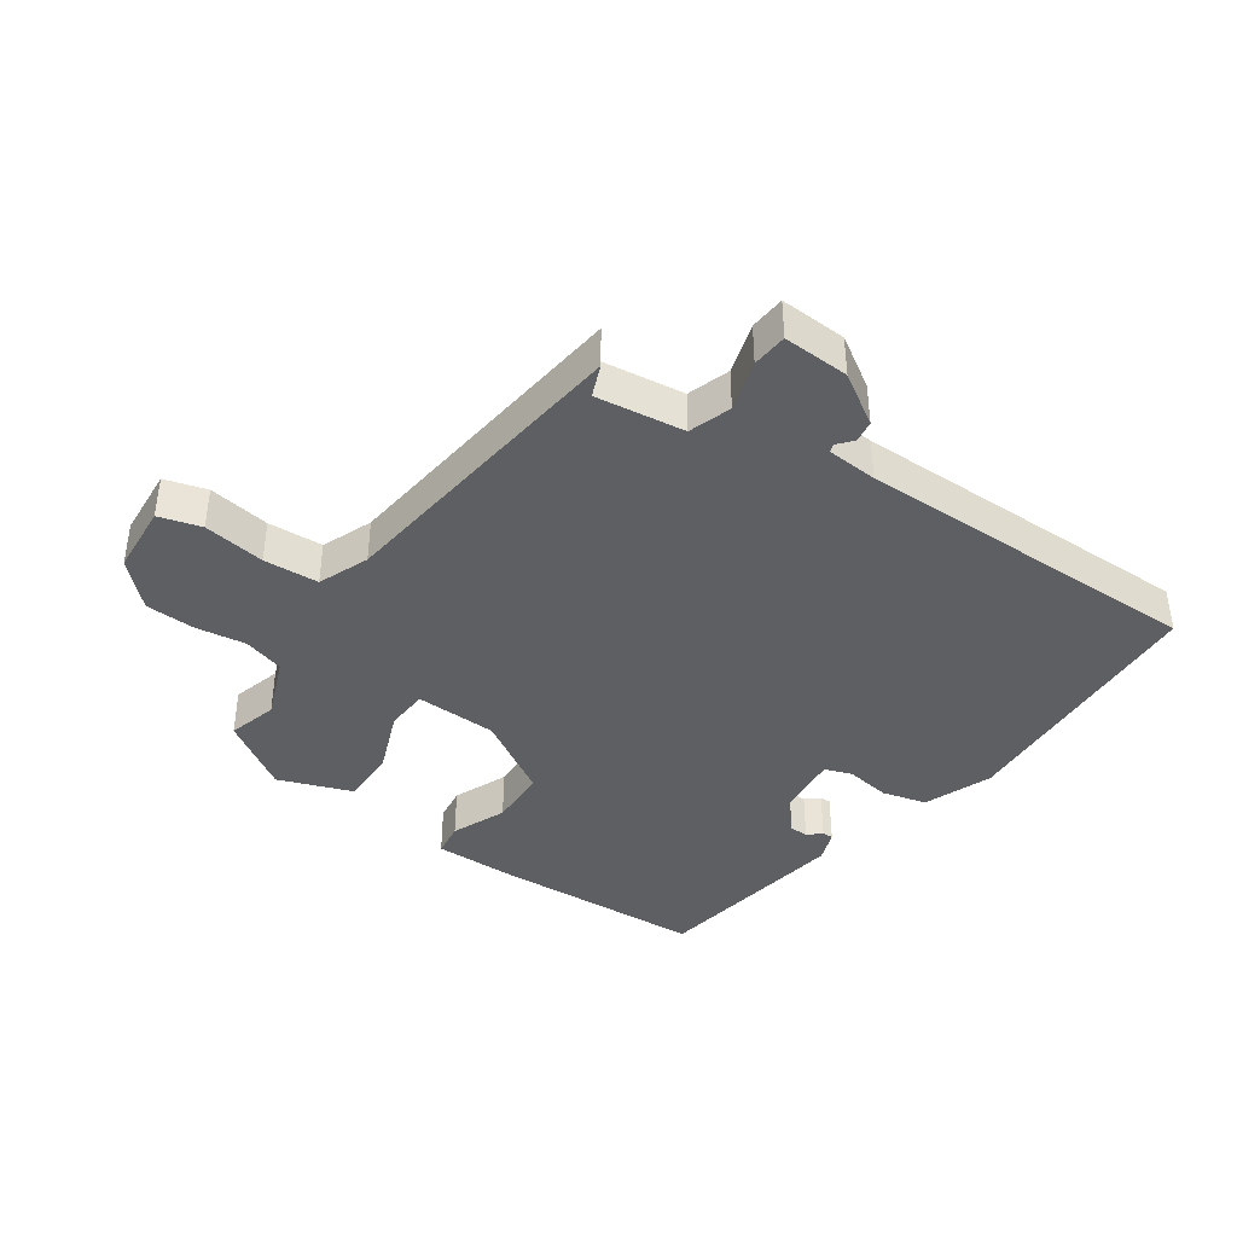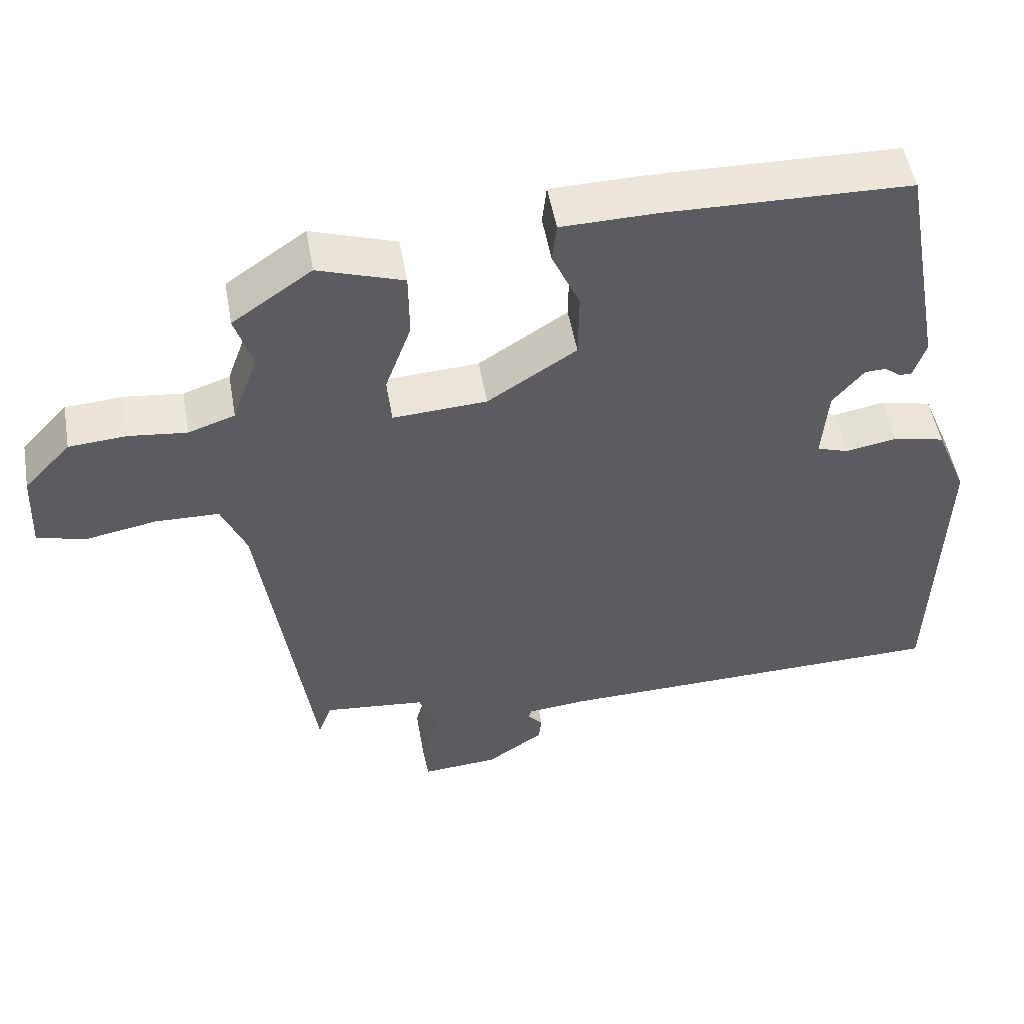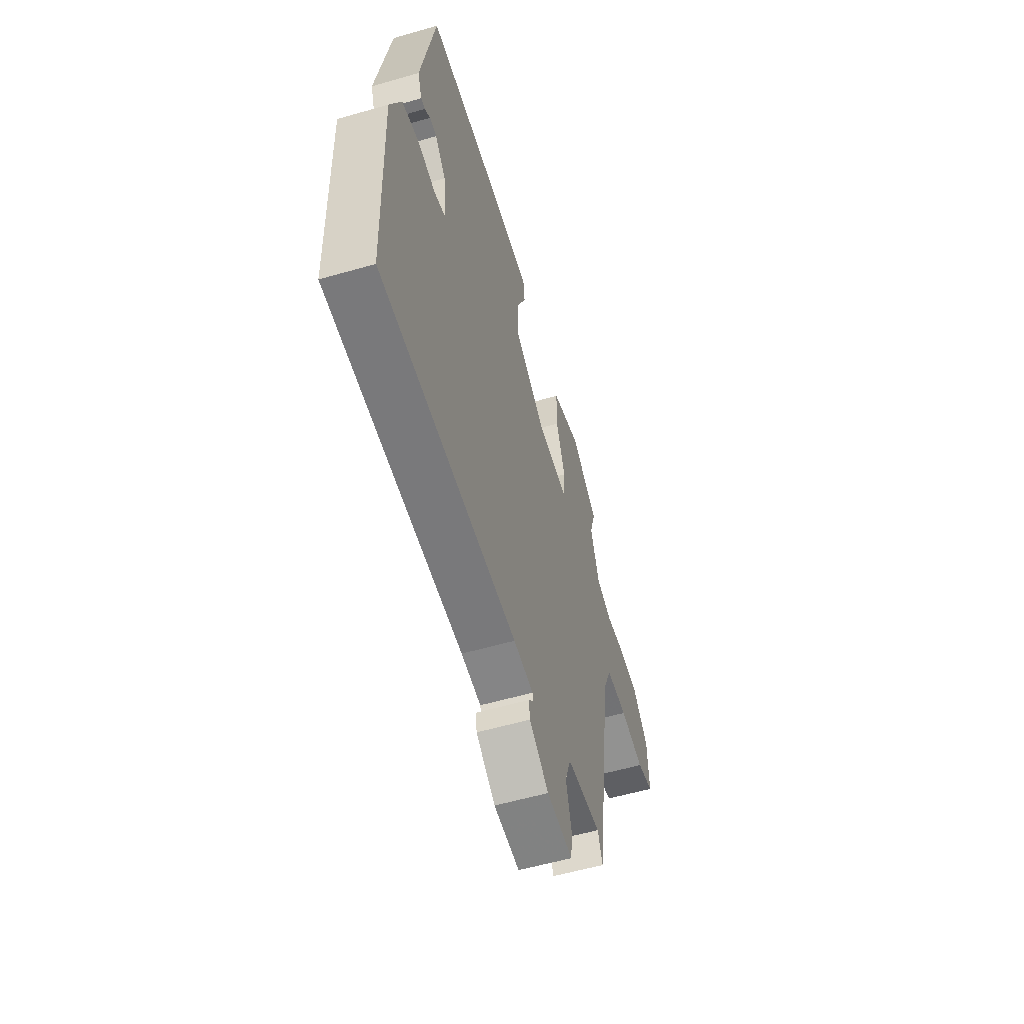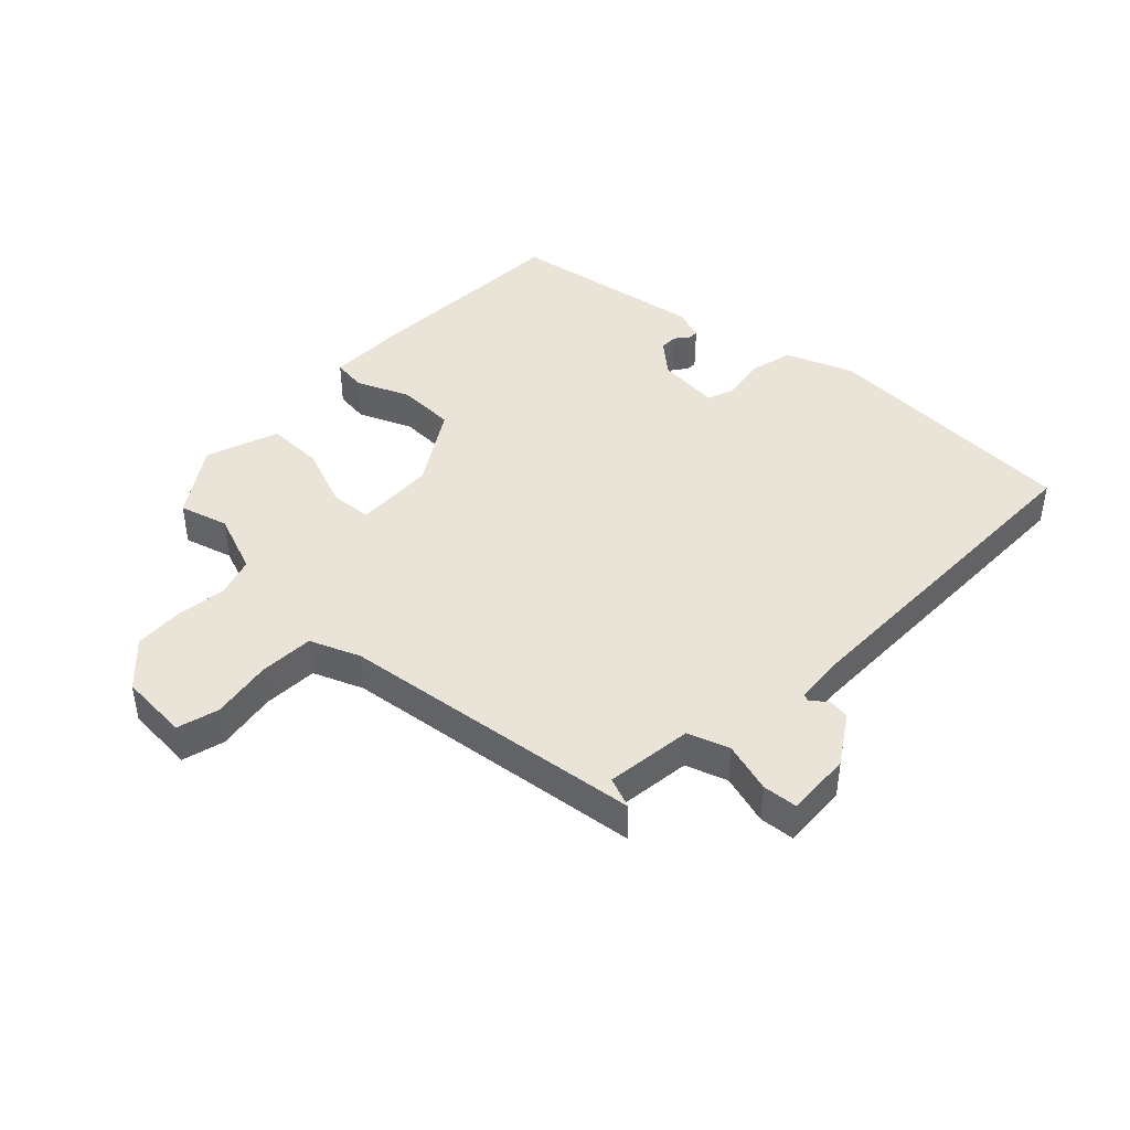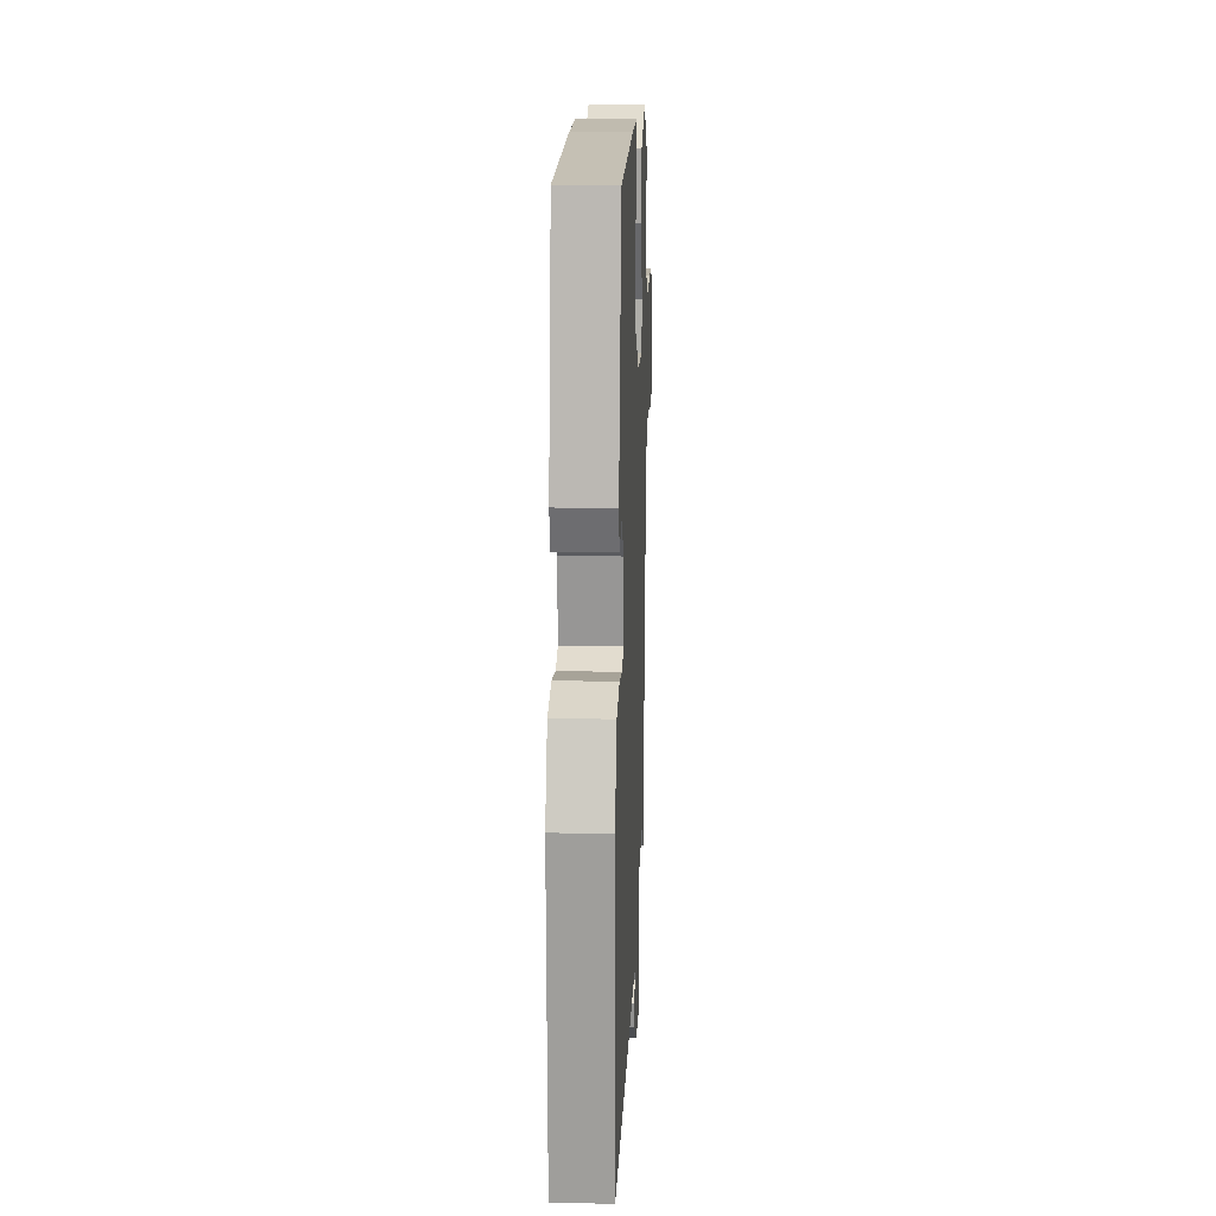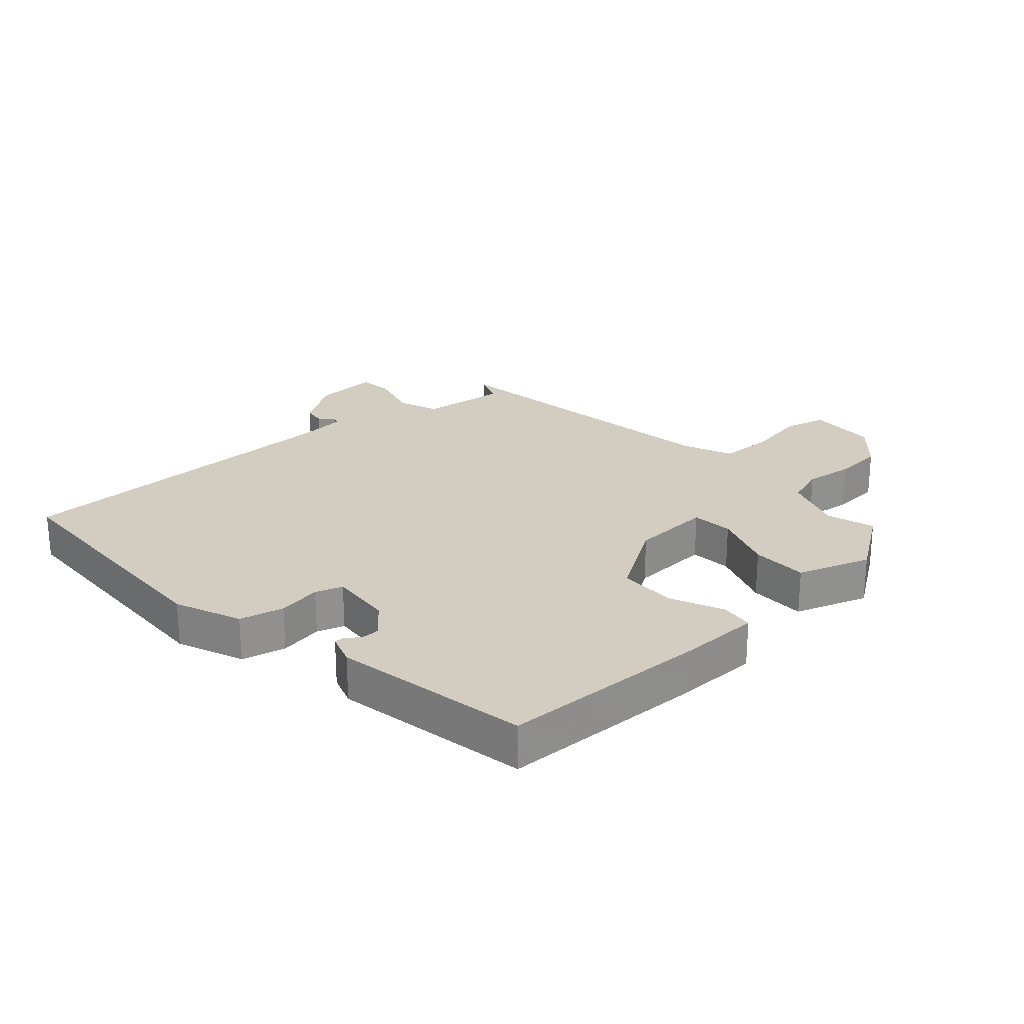
<metadata>
{"format":"obj","ext":"obj","renderer":"f3d","projection":"perspective","resolution":1024,"background":"white","views":[{"elev":-40.3,"azim":146.9,"up":"+Y"},{"elev":51.3,"azim":170.1,"up":"+Z"},{"elev":-56.6,"azim":-73.2,"up":"+Z"},{"elev":43.3,"azim":135.0,"up":"+Y"},{"elev":17.2,"azim":-87.6,"up":"+Z"},{"elev":24.5,"azim":-41.5,"up":"+Y"}]}
</metadata>
<code>
v 0.436 0.07 -0.505
v 0.417 0.07 -0.454
v 0.277 0.07 -0.468
v 0.253 0.07 -0.534
v 0.275 0.07 -0.615
v 0.269 0.07 -0.671
v 0.164 0.07 -0.663
v 0.086 0.07 -0.61
v 0.082 0.07 -0.575
v 0.103 0.07 -0.552
v 0.099 0.07 -0.539
v 0.019 0.07 -0.531
v -0.532 0.07 -0.518
v -0.544 0.07 -0.097
v -0.5 0.07 0.009
v -0.429 0.07 0.025
v -0.359 0.07 0.012
v -0.315 0.07 0.026
v -0.323 0.07 0.128
v -0.366 0.07 0.18
v -0.395 0.07 0.181
v -0.417 0.07 0.164
v -0.434 0.07 0.164
v -0.451 0.07 0.215
v -0.393 0.07 0.529
v -0.058 0.07 0.536
v 0.073 0.07 0.533
v 0.079 0.07 0.479
v 0.041 0.07 0.394
v 0.042 0.07 0.301
v 0.164 0.07 0.222
v 0.293 0.07 0.214
v 0.299 0.07 0.281
v 0.263 0.07 0.381
v 0.264 0.07 0.472
v 0.381 0.07 0.511
v 0.49 0.07 0.435
v 0.466 0.07 0.358
v 0.501 0.07 0.26
v 0.565 0.07 0.238
v 0.644 0.07 0.247
v 0.723 0.07 0.241
v 0.787 0.07 0.173
v 0.792 0.07 0.062
v 0.725 0.07 0.045
v 0.628 0.07 0.063
v 0.541 0.07 0.061
v 0.507 0.07 -0.018
v 0.436 0 -0.505
v 0.417 0 -0.454
v 0.277 0 -0.468
v 0.253 0 -0.534
v 0.275 0 -0.615
v 0.269 0 -0.671
v 0.164 0 -0.663
v 0.086 0 -0.61
v 0.082 0 -0.575
v 0.103 0 -0.552
v 0.099 0 -0.539
v 0.019 0 -0.531
v -0.532 0 -0.518
v -0.544 0 -0.097
v -0.5 0 0.009
v -0.429 0 0.025
v -0.359 0 0.012
v -0.315 0 0.026
v -0.323 0 0.128
v -0.366 0 0.18
v -0.395 0 0.181
v -0.417 0 0.164
v -0.434 0 0.164
v -0.451 0 0.215
v -0.393 0 0.529
v -0.058 0 0.536
v 0.073 0 0.533
v 0.079 0 0.479
v 0.041 0 0.394
v 0.042 0 0.301
v 0.164 0 0.222
v 0.293 0 0.214
v 0.299 0 0.281
v 0.263 0 0.381
v 0.264 0 0.472
v 0.381 0 0.511
v 0.49 0 0.435
v 0.466 0 0.358
v 0.501 0 0.26
v 0.565 0 0.238
v 0.644 0 0.247
v 0.723 0 0.241
v 0.787 0 0.173
v 0.792 0 0.062
v 0.725 0 0.045
v 0.628 0 0.063
v 0.541 0 0.061
v 0.507 0 -0.018
f 44 45 46
f 43 44 46
f 42 43 46
f 41 42 46
f 40 41 46
f 39 40 46 47
f 38 39 47 48
f 36 37 38
f 35 36 38
f 34 35 38
f 33 34 38
f 48 1 2
f 38 48 2
f 33 38 2
f 32 33 2
f 27 28 29
f 26 27 29
f 25 26 29
f 24 25 29
f 23 24 29
f 21 22 23
f 21 23 29
f 20 21 29 30
f 15 16 17
f 14 15 17
f 13 14 17
f 12 13 17
f 11 12 17 18
f 8 9 10
f 7 8 10
f 6 7 10
f 5 6 10
f 4 5 10
f 3 4 10 11
f 31 32 2 3
f 30 31 3
f 20 30 3
f 19 20 3
f 3 11 18 19
f 94 93 92
f 94 92 91
f 94 91 90
f 94 90 89
f 94 89 88
f 95 94 88 87
f 96 95 87 86
f 86 85 84
f 86 84 83
f 86 83 82
f 86 82 81
f 50 49 96
f 50 96 86
f 50 86 81
f 50 81 80
f 77 76 75
f 77 75 74
f 77 74 73
f 77 73 72
f 77 72 71
f 71 70 69
f 77 71 69
f 78 77 69 68
f 65 64 63
f 65 63 62
f 65 62 61
f 65 61 60
f 66 65 60 59
f 58 57 56
f 58 56 55
f 58 55 54
f 58 54 53
f 58 53 52
f 59 58 52 51
f 51 50 80 79
f 51 79 78
f 51 78 68
f 51 68 67
f 67 66 59 51
f 1 49 50 2
f 2 50 51 3
f 3 51 52 4
f 4 52 53 5
f 5 53 54 6
f 6 54 55 7
f 7 55 56 8
f 8 56 57 9
f 9 57 58 10
f 10 58 59 11
f 11 59 60 12
f 12 60 61 13
f 13 61 62 14
f 14 62 63 15
f 15 63 64 16
f 16 64 65 17
f 17 65 66 18
f 18 66 67 19
f 19 67 68 20
f 20 68 69 21
f 21 69 70 22
f 22 70 71 23
f 23 71 72 24
f 24 72 73 25
f 25 73 74 26
f 26 74 75 27
f 27 75 76 28
f 28 76 77 29
f 29 77 78 30
f 30 78 79 31
f 31 79 80 32
f 32 80 81 33
f 33 81 82 34
f 34 82 83 35
f 35 83 84 36
f 36 84 85 37
f 37 85 86 38
f 38 86 87 39
f 39 87 88 40
f 40 88 89 41
f 41 89 90 42
f 42 90 91 43
f 43 91 92 44
f 44 92 93 45
f 45 93 94 46
f 46 94 95 47
f 47 95 96 48
f 48 96 49 1

</code>
